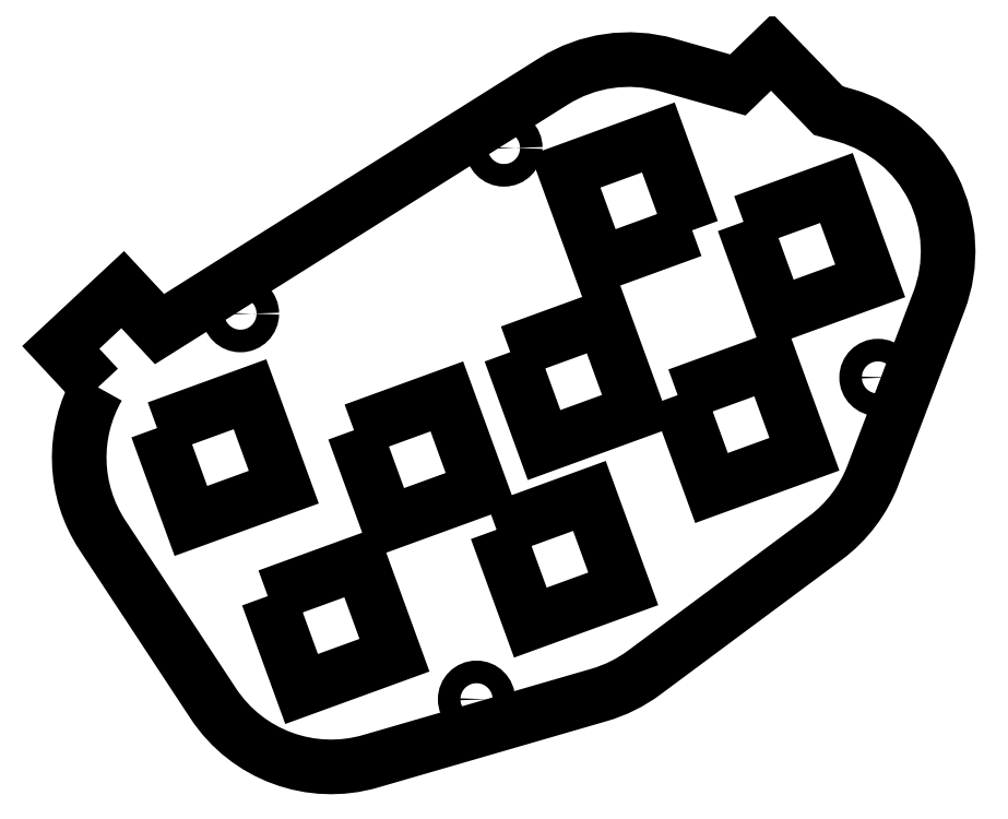
<metadata>
{"format":"dxf","ext":"dxf","renderer":"ezdxf+matplotlib","layout":"modelspace","background":"white","min_lineweight":24,"dpi":150}
</metadata>
<code>
0
SECTION
2
ENTITIES
0
CIRCLE
8
0
10
50.01
20
-23.55
30
0
40
1.6
210
2.371e-30
220
6.554e-30
230
1
0
CIRCLE
8
0
10
83.44
20
-78.16
30
0
40
1.6
210
2.371e-30
220
6.554e-30
230
1
0
CIRCLE
8
0
10
87.32
20
-0.08241
30
0
40
1.6
210
2.371e-30
220
6.554e-30
230
1
0
CIRCLE
8
0
10
140.3
20
-32.59
30
0
40
1.6
210
2.371e-30
220
6.554e-30
230
1
0
LWPOLYLINE
8
0
90
4
70
1
43
0
10
38.2
20
-39.75
10
51.36
20
-34.97
10
56.14
20
-48.12
10
42.99
20
-52.91
0
LWPOLYLINE
8
0
90
4
70
1
43
0
10
114
20
-11.75
10
100.8
20
-16.54
10
96.03
20
-3.382
10
109.2
20
1.406
0
LWPOLYLINE
8
0
90
4
70
1
43
0
10
53.88
20
-63.55
10
67.03
20
-58.77
10
71.82
20
-71.92
10
58.67
20
-76.71
0
LWPOLYLINE
8
0
90
4
70
1
43
0
10
86.28
20
-54.15
10
99.43
20
-49.37
10
104.2
20
-62.52
10
91.06
20
-67.31
0
LWPOLYLINE
8
0
90
4
70
1
43
0
10
66.08
20
-40.06
10
79.24
20
-35.27
10
84.02
20
-48.42
10
70.87
20
-53.21
0
LWPOLYLINE
8
0
90
4
70
1
43
0
10
88.22
20
-29
10
101.4
20
-24.21
10
106.2
20
-37.37
10
93.01
20
-42.16
0
LWPOLYLINE
8
0
90
4
70
1
43
0
10
111.9
20
-35.09
10
125.1
20
-30.3
10
129.9
20
-43.46
10
116.7
20
-48.25
0
LWPOLYLINE
8
0
90
4
70
1
43
0
10
121.3
20
-10.54
10
134.4
20
-5.751
10
139.2
20
-18.91
10
126
20
-23.69
0
LWPOLYLINE
8
0
90
18
70
1
43
0
10
29.83
20
-33.98
42
0.2831
10
30.47
20
-54.94
10
46.15
20
-78.74
42
0.3288
10
68.42
20
-86.95
10
100.8
20
-77.54
42
0.08939
10
107.2
20
-74.39
10
132.8
20
-55.33
42
0.1432
10
139.6
20
-46.37
10
148.9
20
-21.82
42
0.4397
10
135.7
20
4.517
10
133.3
20
5.204
10
125.2
20
13.49
10
120.4
20
8.844
10
110.5
20
11.67
42
0.2126
10
94.36
20
9.364
10
38.55
20
-25.74
10
33.33
20
-20.15
10
24.56
20
-28.33
0
ENDSEC
0
EOF

</code>
